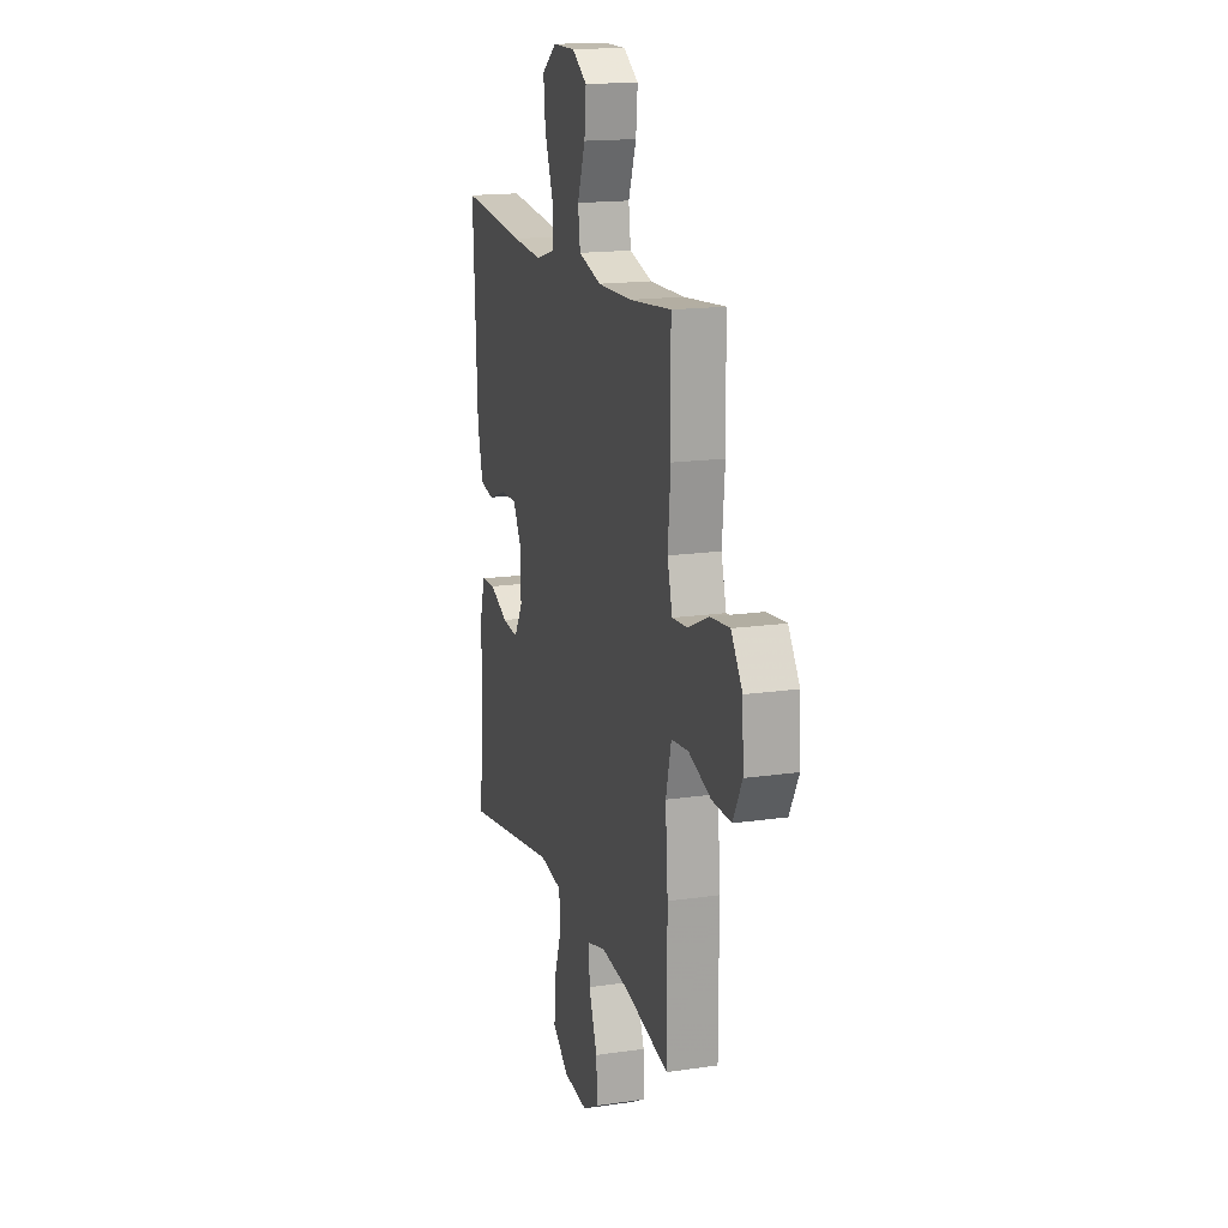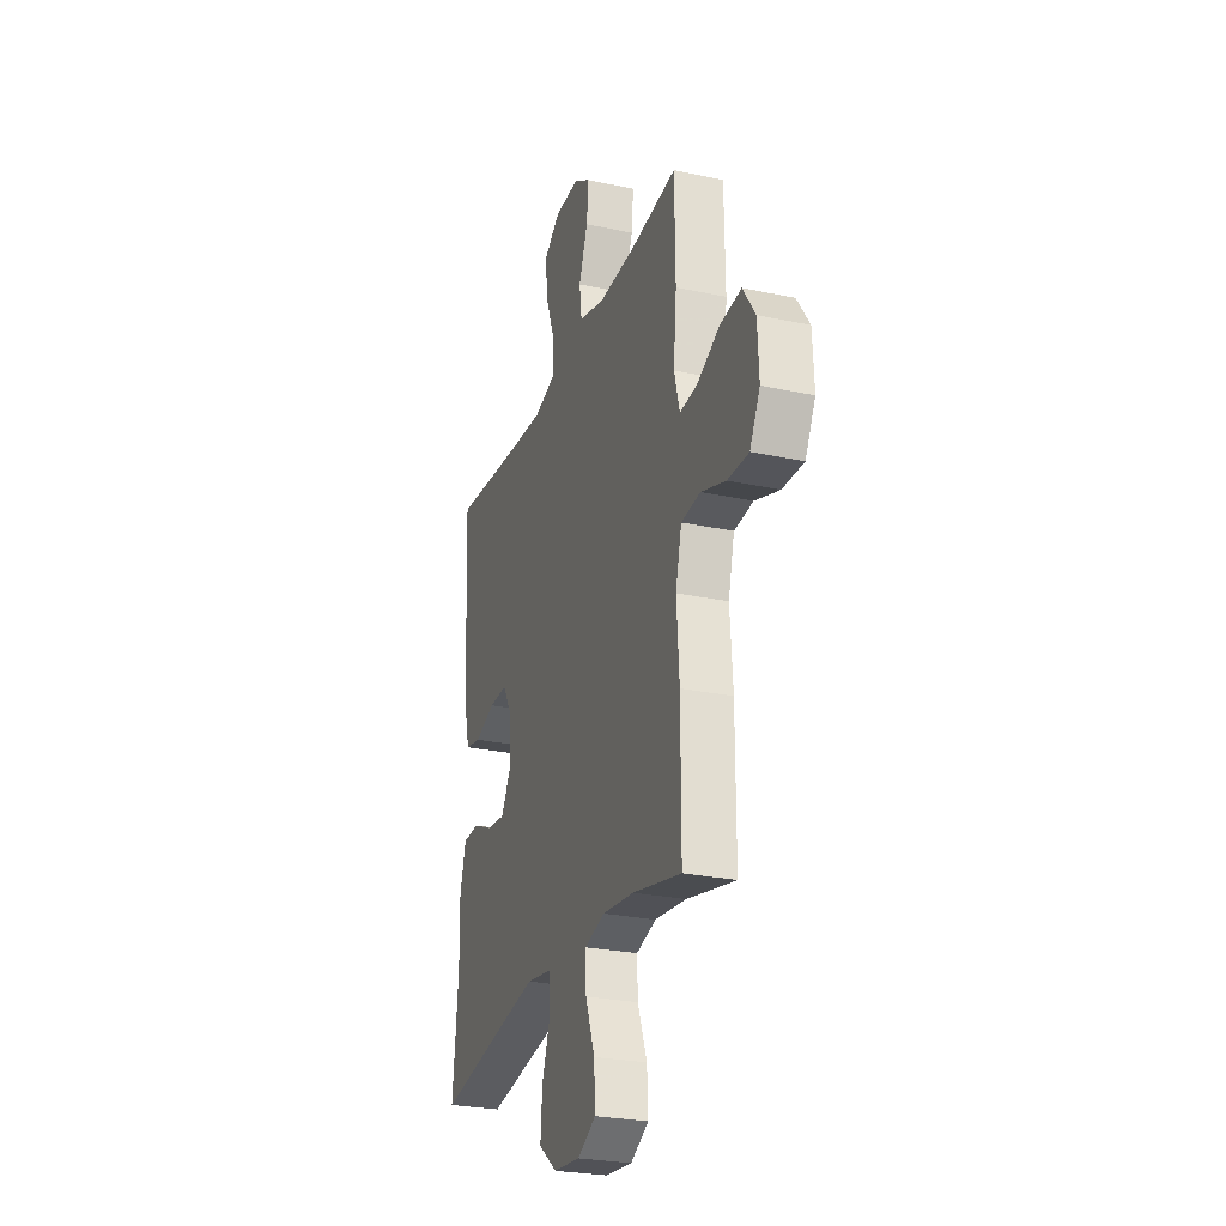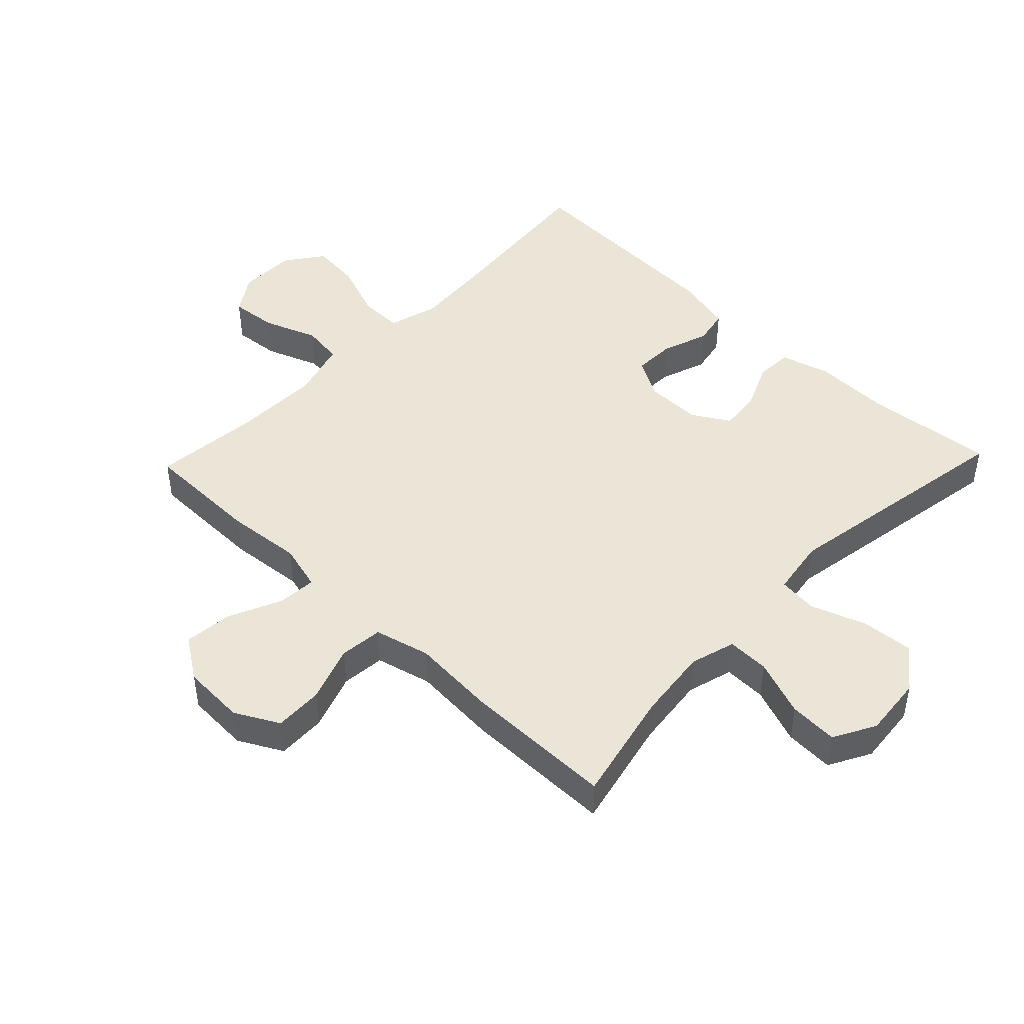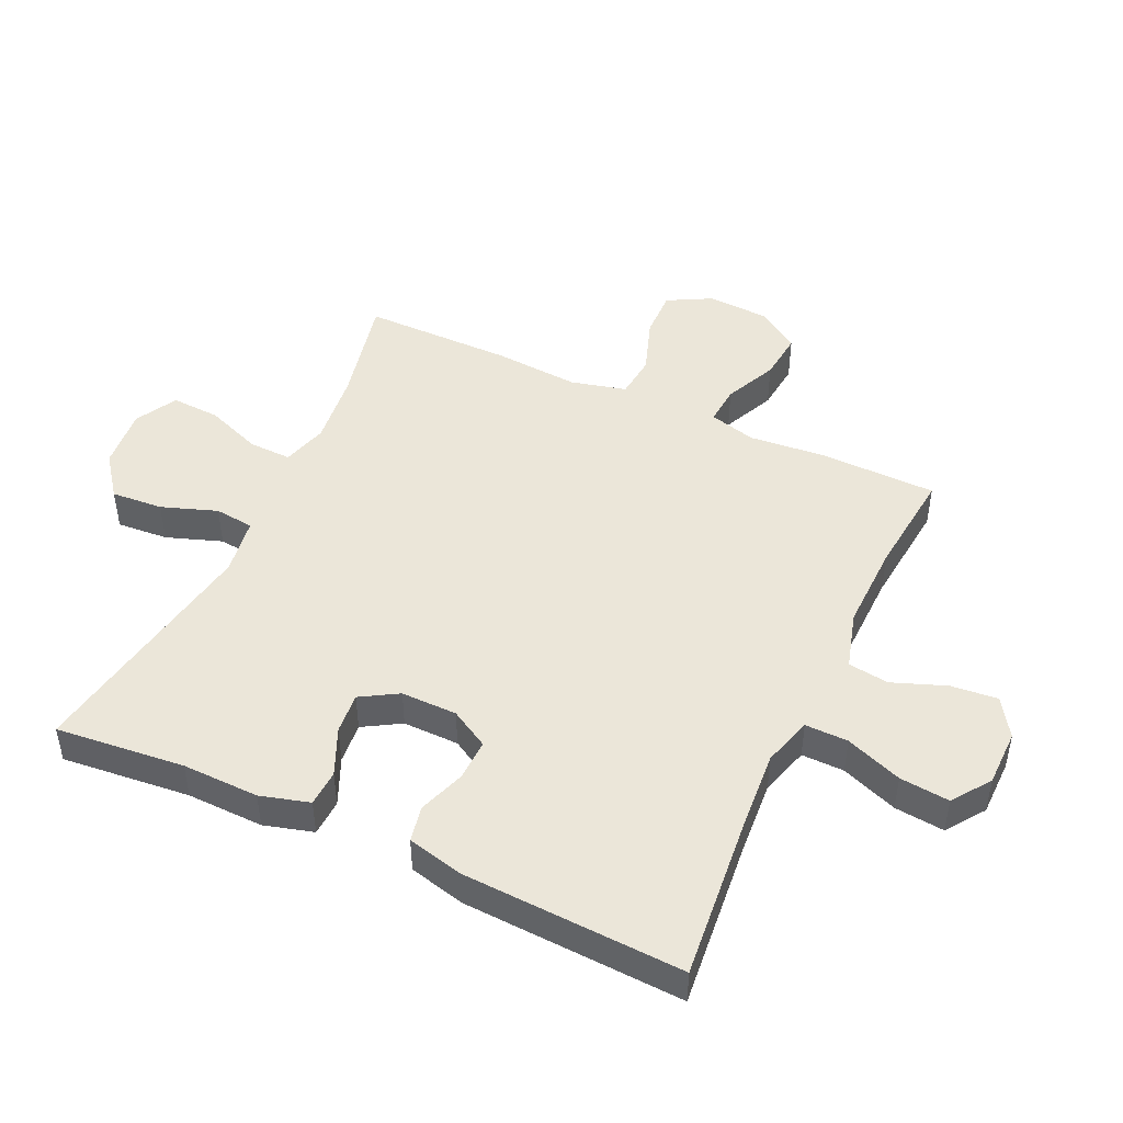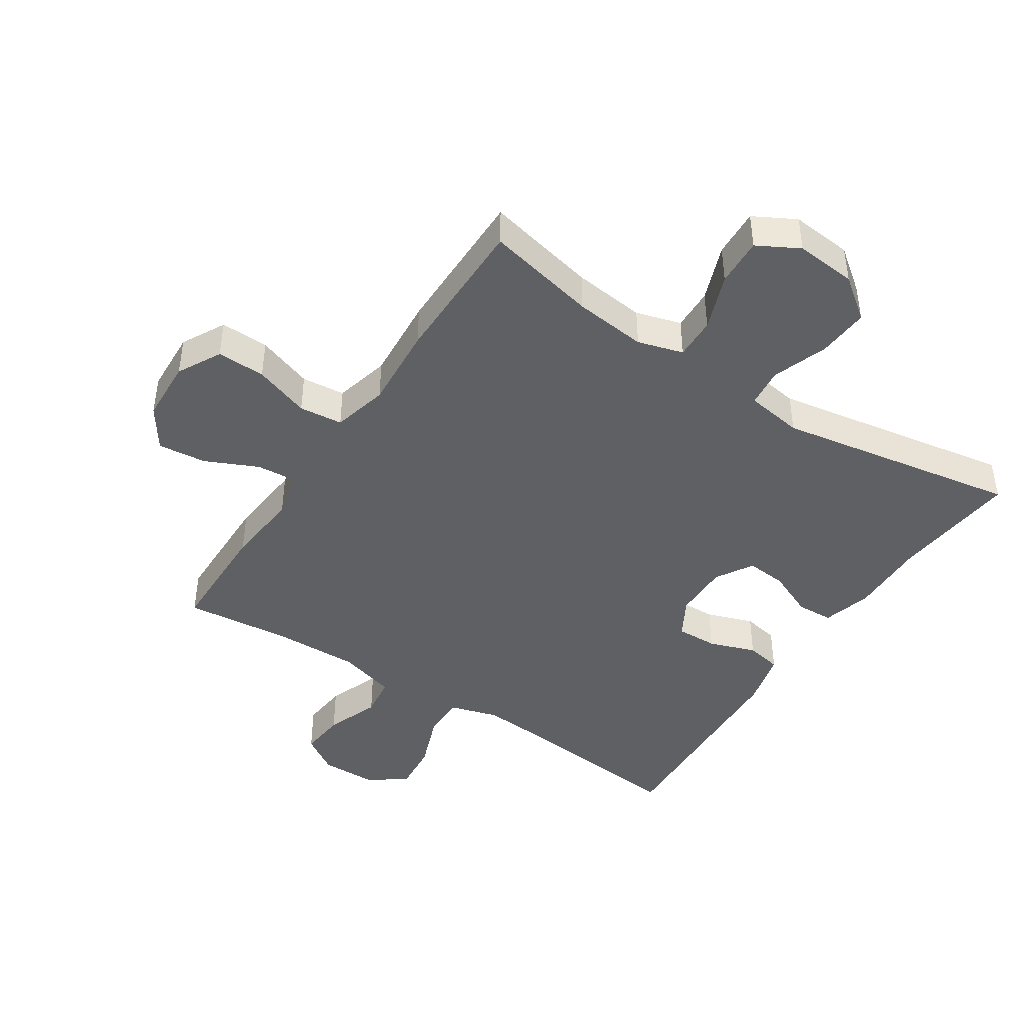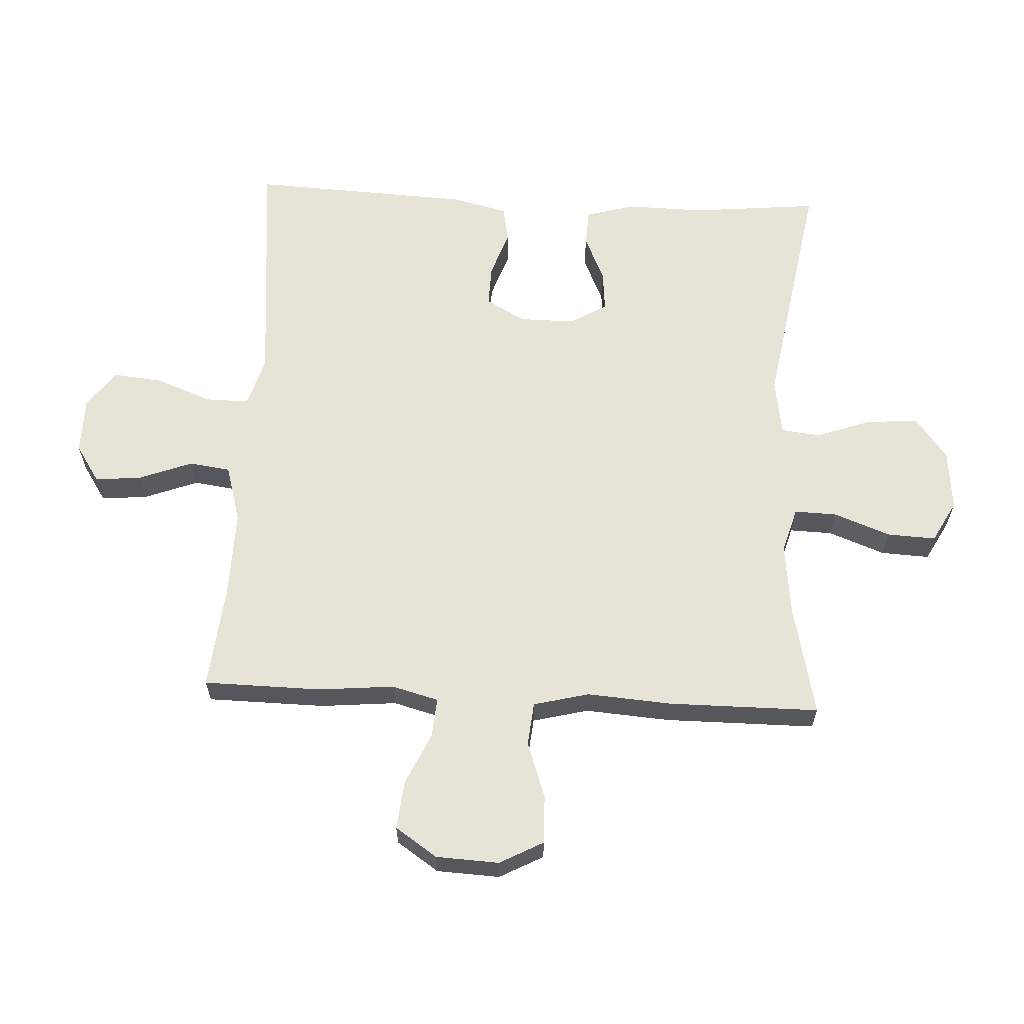
<metadata>
{"format":"obj","ext":"obj","renderer":"f3d","projection":"perspective","resolution":1024,"background":"white","views":[{"elev":16.6,"azim":73.5,"up":"+Z"},{"elev":-26.4,"azim":71.4,"up":"+Z"},{"elev":45.8,"azim":133.7,"up":"+Y"},{"elev":47.0,"azim":-65.2,"up":"+Y"},{"elev":-43.7,"azim":146.8,"up":"+Y"},{"elev":62.4,"azim":92.8,"up":"+Y"}]}
</metadata>
<code>
v 0.5 0.07 -0.5
v 0.323 0.07 -0.461
v 0.208 0.07 -0.448
v 0.136 0.07 -0.469
v 0.138 0.07 -0.536
v 0.172 0.07 -0.626
v 0.176 0.07 -0.703
v 0.11 0.07 -0.739
v 0.013 0.07 -0.73
v -0.053 0.07 -0.68
v -0.047 0.07 -0.598
v -0.016 0.07 -0.51
v -0.023 0.07 -0.448
v -0.114 0.07 -0.434
v -0.5 0.07 -0.5
v -0.48 0.07 -0.296
v -0.483 0.07 -0.174
v -0.461 0.07 -0.096
v -0.403 0.07 -0.093
v -0.328 0.07 -0.126
v -0.263 0.07 -0.132
v -0.228 0.07 -0.073
v -0.229 0.07 0.016
v -0.264 0.07 0.077
v -0.33 0.07 0.075
v -0.404 0.07 0.049
v -0.461 0.07 0.06
v -0.483 0.07 0.149
v -0.5 0.07 0.5
v -0.234 0.07 0.474
v -0.113 0.07 0.465
v -0.035 0.07 0.488
v -0.036 0.07 0.556
v -0.07 0.07 0.646
v -0.078 0.07 0.725
v -0.018 0.07 0.768
v 0.072 0.07 0.769
v 0.132 0.07 0.73
v 0.125 0.07 0.656
v 0.093 0.07 0.571
v 0.102 0.07 0.506
v 0.194 0.07 0.48
v 0.332 0.07 0.483
v 0.5 0.07 0.5
v 0.503 0.07 0.313
v 0.492 0.07 0.193
v 0.512 0.07 0.119
v 0.574 0.07 0.124
v 0.657 0.07 0.162
v 0.734 0.07 0.17
v 0.779 0.07 0.104
v 0.784 0.07 0.004
v 0.747 0.07 -0.065
v 0.67 0.07 -0.063
v 0.581 0.07 -0.032
v 0.512 0.07 -0.039
v 0.49 0.07 -0.127
v 0.5 0.07 -0.261
v 0.5 0 -0.5
v 0.323 0 -0.461
v 0.208 0 -0.448
v 0.136 0 -0.469
v 0.138 0 -0.536
v 0.172 0 -0.626
v 0.176 0 -0.703
v 0.11 0 -0.739
v 0.013 0 -0.73
v -0.053 0 -0.68
v -0.047 0 -0.598
v -0.016 0 -0.51
v -0.023 0 -0.448
v -0.114 0 -0.434
v -0.5 0 -0.5
v -0.48 0 -0.296
v -0.483 0 -0.174
v -0.461 0 -0.096
v -0.403 0 -0.093
v -0.328 0 -0.126
v -0.263 0 -0.132
v -0.228 0 -0.073
v -0.229 0 0.016
v -0.264 0 0.077
v -0.33 0 0.075
v -0.404 0 0.049
v -0.461 0 0.06
v -0.483 0 0.149
v -0.5 0 0.5
v -0.234 0 0.474
v -0.113 0 0.465
v -0.035 0 0.488
v -0.036 0 0.556
v -0.07 0 0.646
v -0.078 0 0.725
v -0.018 0 0.768
v 0.072 0 0.769
v 0.132 0 0.73
v 0.125 0 0.656
v 0.093 0 0.571
v 0.102 0 0.506
v 0.194 0 0.48
v 0.332 0 0.483
v 0.5 0 0.5
v 0.503 0 0.313
v 0.492 0 0.193
v 0.512 0 0.119
v 0.574 0 0.124
v 0.657 0 0.162
v 0.734 0 0.17
v 0.779 0 0.104
v 0.784 0 0.004
v 0.747 0 -0.065
v 0.67 0 -0.063
v 0.581 0 -0.032
v 0.512 0 -0.039
v 0.49 0 -0.127
v 0.5 0 -0.261
f 57 58 1 2
f 56 57 2 3
f 53 54 55
f 52 53 55
f 51 52 55
f 50 51 55
f 49 50 55
f 48 49 55
f 47 48 55 56
f 56 3 4
f 47 56 4
f 46 47 4
f 45 46 4
f 44 45 4
f 43 44 4
f 38 39 40
f 37 38 40
f 36 37 40
f 35 36 40
f 34 35 40
f 33 34 40
f 32 33 40 41
f 31 32 41 42
f 28 29 30
f 27 28 30
f 26 27 30
f 25 26 30
f 24 25 30 31
f 42 43 4
f 31 42 4
f 24 31 4
f 23 24 4
f 18 19 20
f 17 18 20
f 16 17 20
f 16 20 21
f 15 16 21
f 14 15 21
f 13 14 21 22
f 10 11 12
f 9 10 12
f 8 9 12
f 7 8 12
f 6 7 12
f 5 6 12
f 5 12 13
f 13 22 23
f 5 13 23
f 4 5 23
f 60 59 116 115
f 61 60 115 114
f 113 112 111
f 113 111 110
f 113 110 109
f 113 109 108
f 113 108 107
f 113 107 106
f 114 113 106 105
f 62 61 114
f 62 114 105
f 62 105 104
f 62 104 103
f 62 103 102
f 62 102 101
f 98 97 96
f 98 96 95
f 98 95 94
f 98 94 93
f 98 93 92
f 98 92 91
f 99 98 91 90
f 100 99 90 89
f 88 87 86
f 88 86 85
f 88 85 84
f 88 84 83
f 89 88 83 82
f 62 101 100
f 62 100 89
f 62 89 82
f 62 82 81
f 78 77 76
f 78 76 75
f 78 75 74
f 79 78 74
f 79 74 73
f 79 73 72
f 80 79 72 71
f 70 69 68
f 70 68 67
f 70 67 66
f 70 66 65
f 70 65 64
f 70 64 63
f 71 70 63
f 81 80 71
f 81 71 63
f 81 63 62
f 1 59 60 2
f 2 60 61 3
f 3 61 62 4
f 4 62 63 5
f 5 63 64 6
f 6 64 65 7
f 7 65 66 8
f 8 66 67 9
f 9 67 68 10
f 10 68 69 11
f 11 69 70 12
f 12 70 71 13
f 13 71 72 14
f 14 72 73 15
f 15 73 74 16
f 16 74 75 17
f 17 75 76 18
f 18 76 77 19
f 19 77 78 20
f 20 78 79 21
f 21 79 80 22
f 22 80 81 23
f 23 81 82 24
f 24 82 83 25
f 25 83 84 26
f 26 84 85 27
f 27 85 86 28
f 28 86 87 29
f 29 87 88 30
f 30 88 89 31
f 31 89 90 32
f 32 90 91 33
f 33 91 92 34
f 34 92 93 35
f 35 93 94 36
f 36 94 95 37
f 37 95 96 38
f 38 96 97 39
f 39 97 98 40
f 40 98 99 41
f 41 99 100 42
f 42 100 101 43
f 43 101 102 44
f 44 102 103 45
f 45 103 104 46
f 46 104 105 47
f 47 105 106 48
f 48 106 107 49
f 49 107 108 50
f 50 108 109 51
f 51 109 110 52
f 52 110 111 53
f 53 111 112 54
f 54 112 113 55
f 55 113 114 56
f 56 114 115 57
f 57 115 116 58
f 58 116 59 1

</code>
